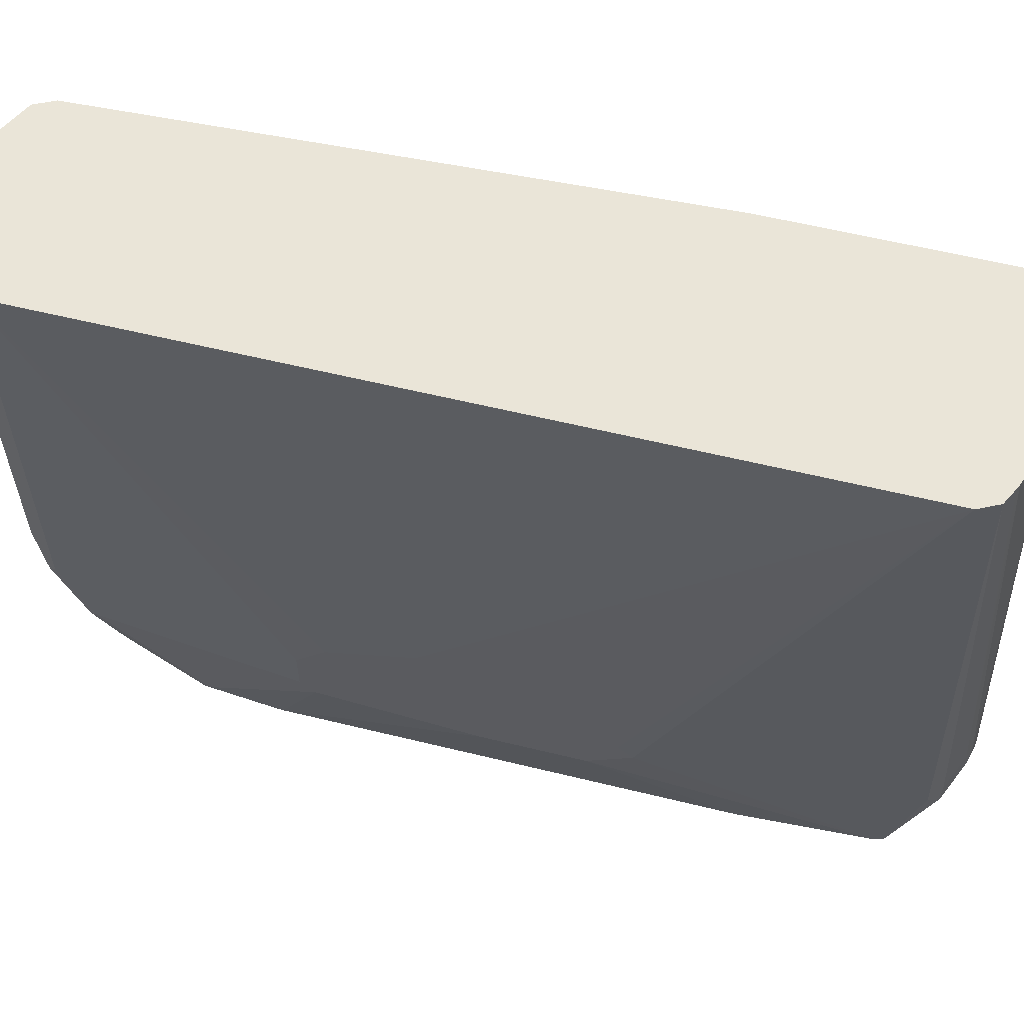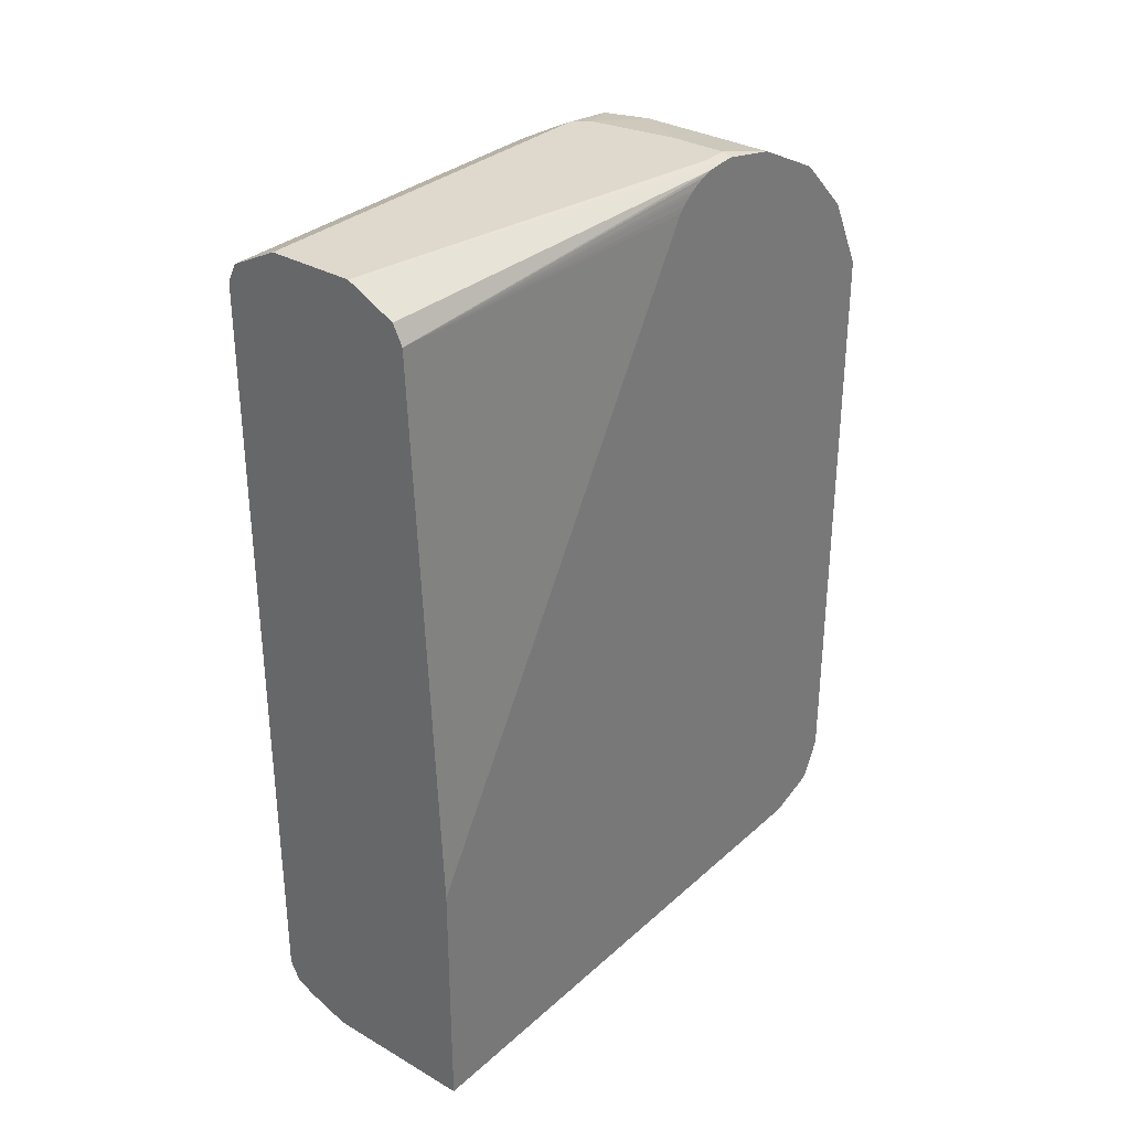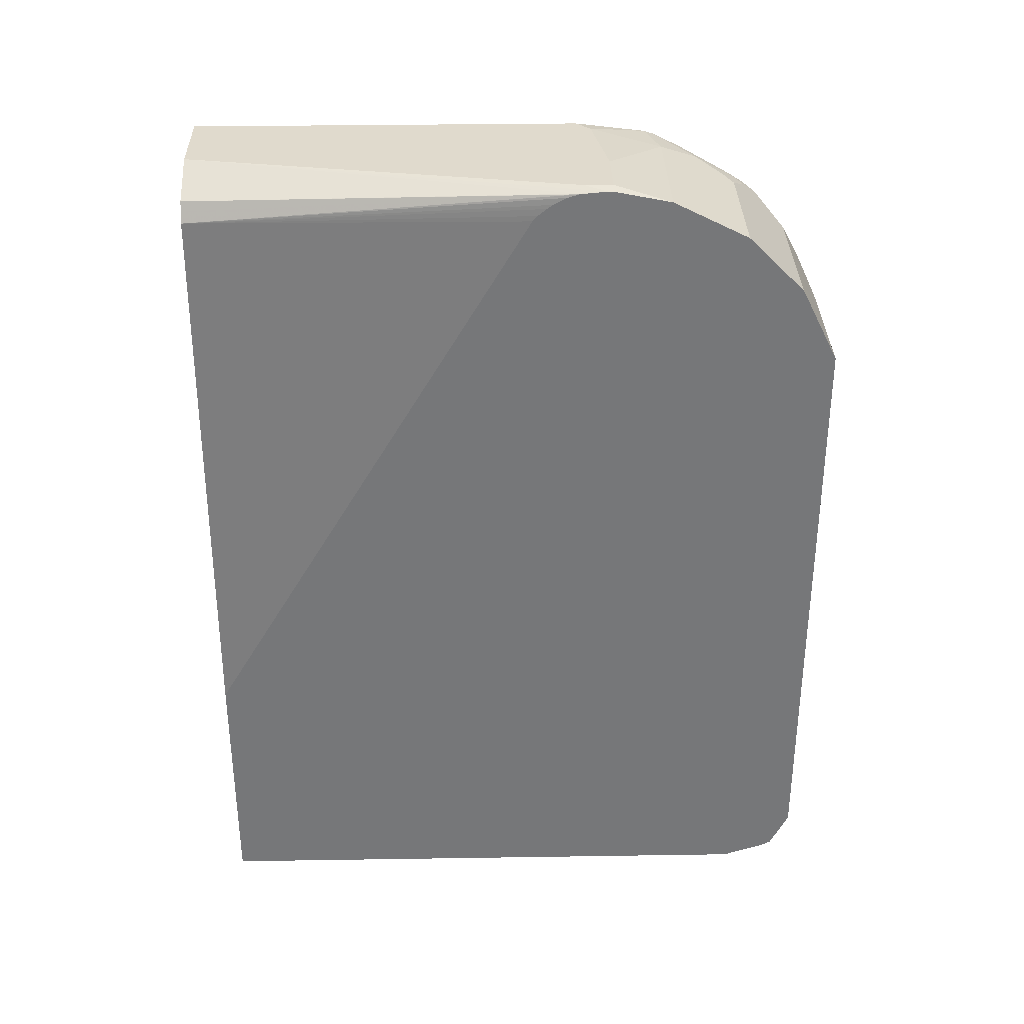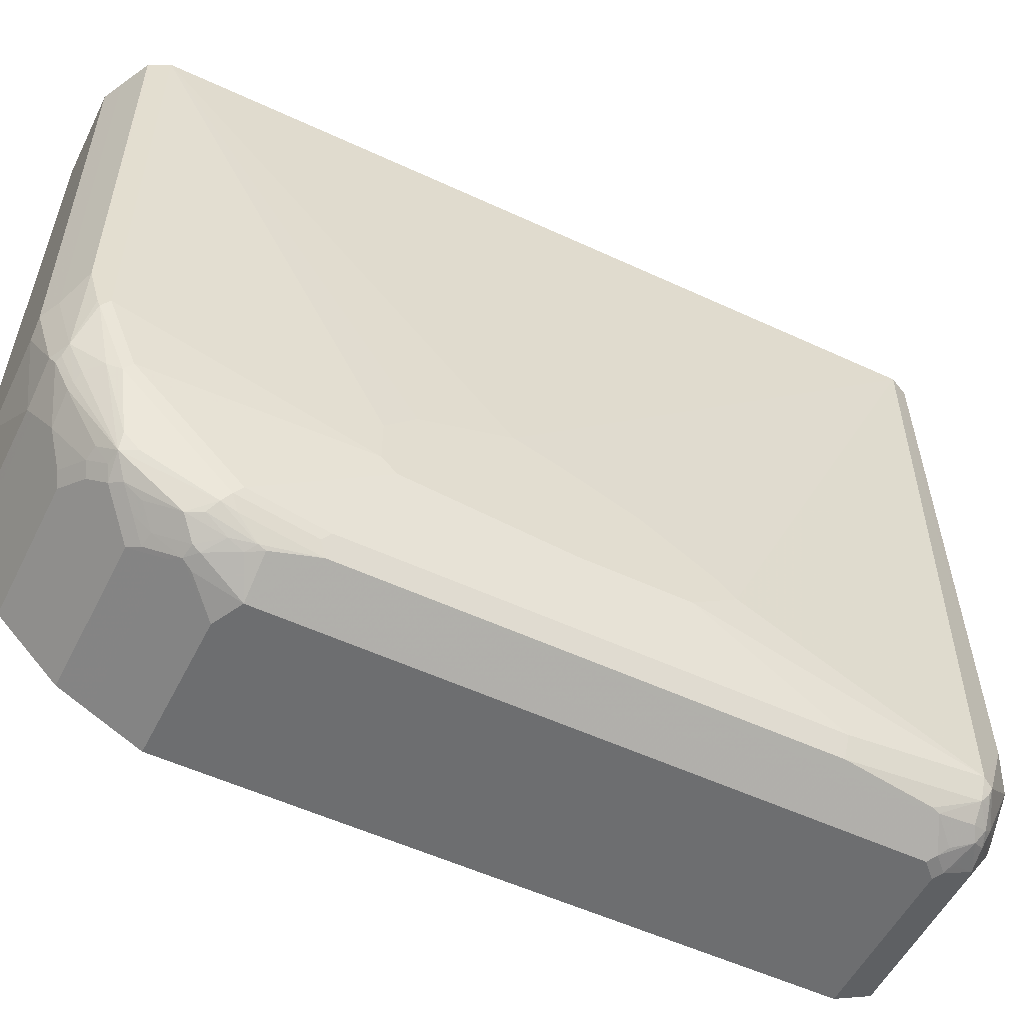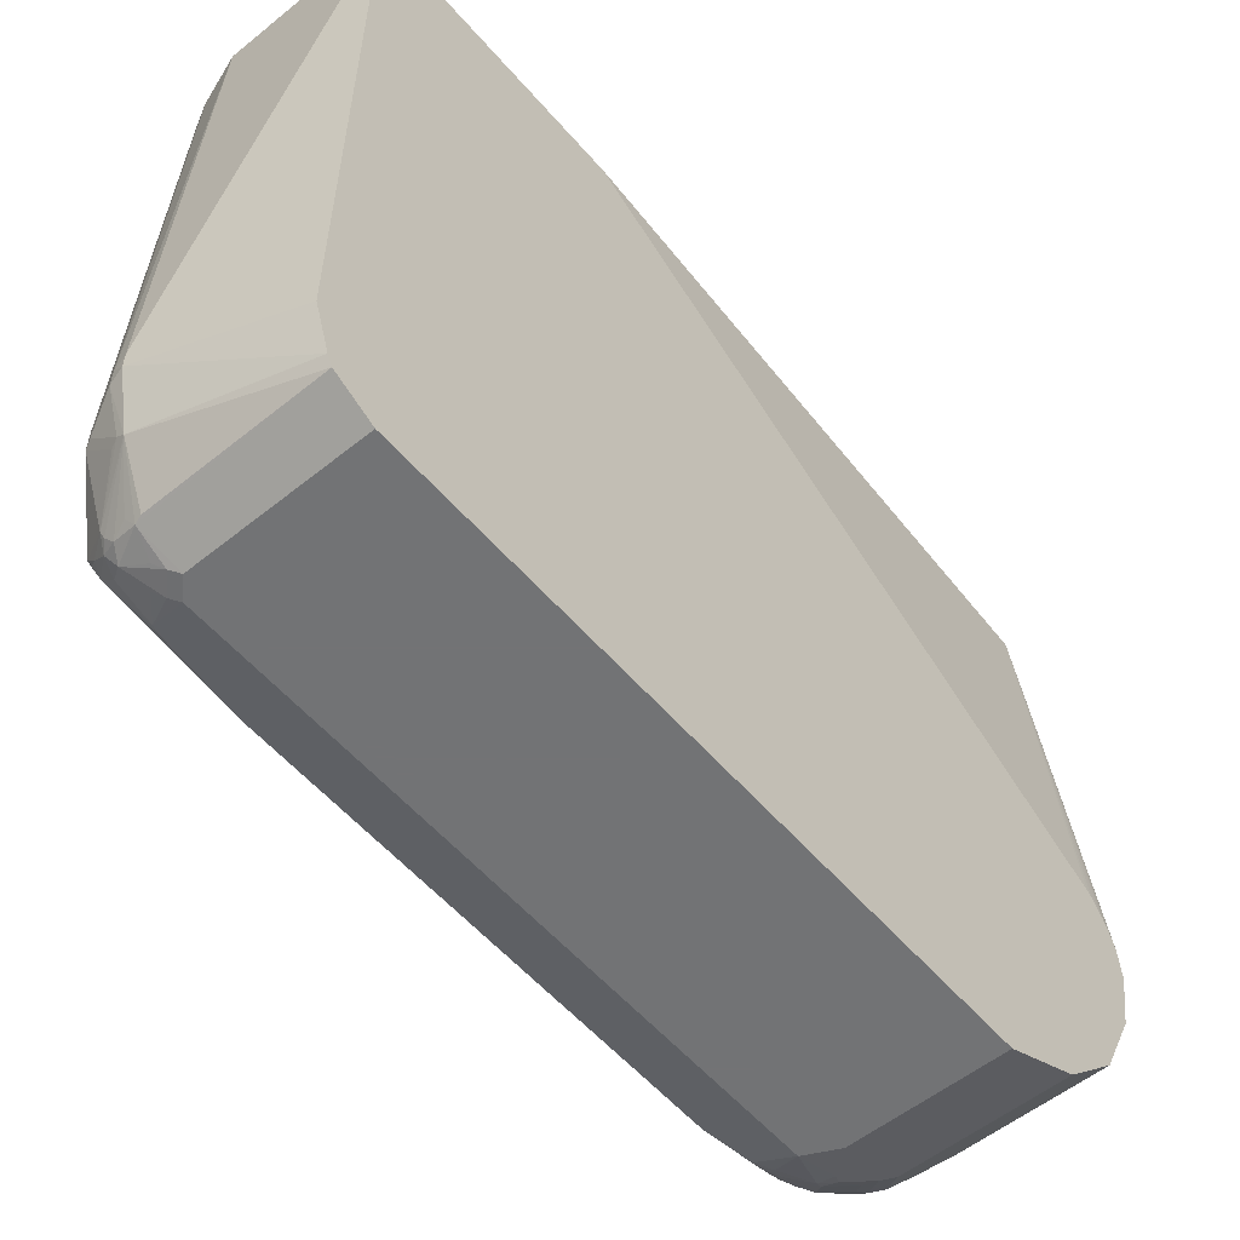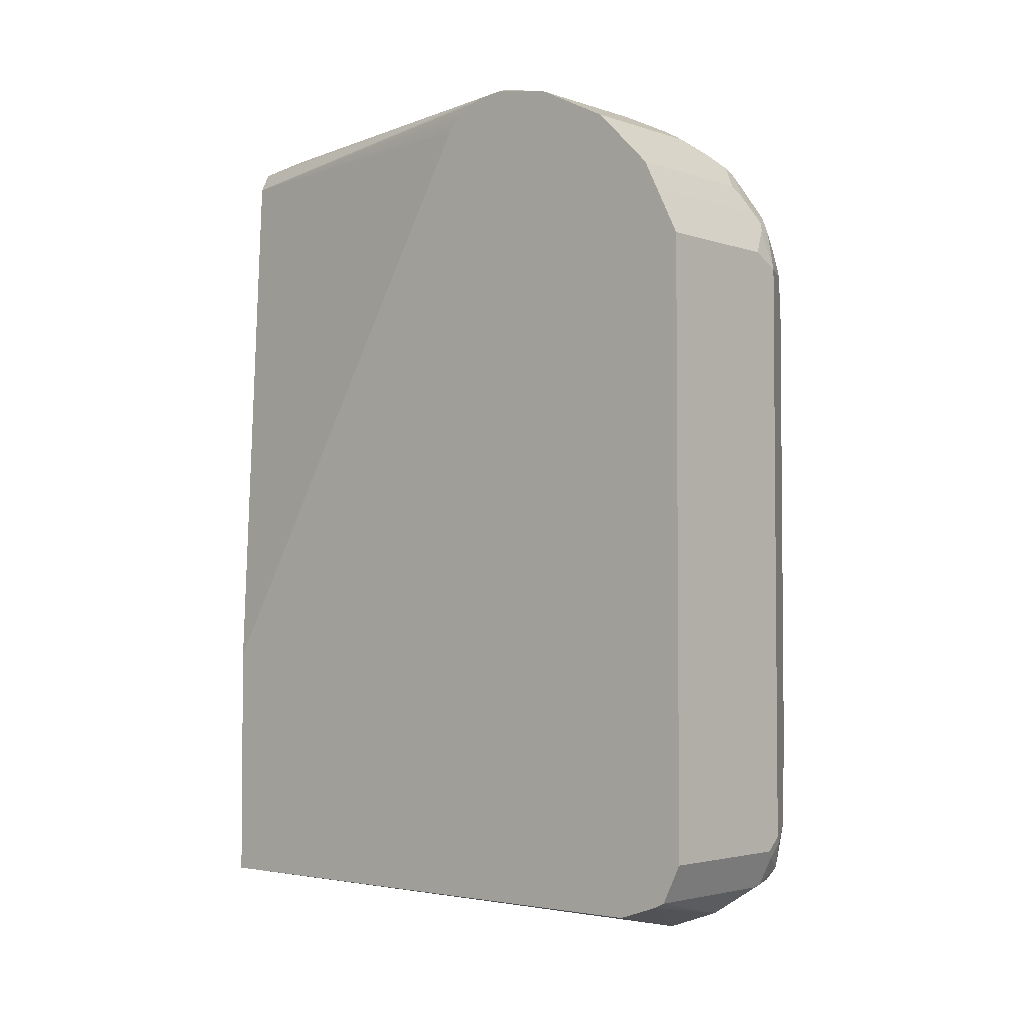
<metadata>
{"format":"obj","ext":"obj","renderer":"f3d","projection":"perspective","resolution":1024,"background":"white","views":[{"elev":58.9,"azim":-75.8,"up":"+Z"},{"elev":32.1,"azim":39.0,"up":"+Y"},{"elev":33.0,"azim":88.8,"up":"+Y"},{"elev":-54.2,"azim":-116.3,"up":"+Z"},{"elev":-55.9,"azim":40.1,"up":"+Z"},{"elev":-3.2,"azim":132.0,"up":"+Y"}]}
</metadata>
<code>
v -0.3315 -0.5059 -0.01247
v -0.3286 -0.5379 -0.6484
v -0.314 -0.5408 -0.6455
v -0.157 -0.5059 -0.01247
v -0.3838 -0.4884 -0.01247
v -0.3315 -0.5364 -0.6651
v -0.314 -0.5408 -0.663
v -0.3402 -0.5321 -0.6367
v -0.3664 -0.519 -0.6826
v -0.1447 -0.5059 -0.01255
v -0.1447 -0.4009 -0.01247
v -0.3888 -0.486 -0.01247
v -0.3315 -0.519 -0.7175
v -0.3227 -0.519 -0.724
v -0.1447 -0.4884 -0.7676
v -0.1447 -0.5059 -0.7153
v -0.3751 -0.5146 -0.6542
v -0.4062 -0.4772 -0.01247
v -0.4071 -0.4768 -0.01247
v -0.3751 -0.5146 -0.6848
v -0.3402 -0.5146 -0.7196
v -0.1447 -0.198 -0.01247
v -0.378 -0.4826 -0.756
v -0.3751 -0.4798 -0.7633
v -0.3664 -0.4768 -0.7735
v -0.3489 -0.4841 -0.7698
v -0.3402 -0.4798 -0.7807
v -0.3315 -0.4826 -0.7793
v -0.1447 -0.4826 -0.7793
v -0.3955 -0.5001 -0.6513
v -0.4075 -0.4759 -0.01247
v -0.4129 -0.4651 -0.7385
v -0.1447 0.5008 -0.4285
v -0.1745 0.4884 -0.01247
v -0.4013 -0.4666 -0.7524
v -0.3838 -0.471 -0.7676
v -0.3751 -0.4623 -0.7807
v -0.3489 -0.4536 -0.7916
v -0.3402 -0.4448 -0.7981
v -0.3315 -0.4361 -0.8025
v -0.1447 -0.4361 -0.8025
v -0.4162 -0.4586 -0.01247
v -0.4187 -0.4536 -0.7327
v -0.4129 -0.4536 -0.7444
v -0.41 -0.4623 -0.7458
v -0.1447 0.5076 -0.4344
v -0.1447 0.5164 -0.445
v -0.1447 0.5216 -0.4527
v -0.1447 0.5303 -0.4694
v -0.1447 0.5341 -0.4815
v -0.1447 0.5346 -0.4834
v -0.1807 0.5009 -0.01247
v -0.4071 -0.4536 -0.756
v -0.3896 -0.4536 -0.7735
v -0.3664 -0.4361 -0.7916
v -0.3576 -0.4273 -0.7981
v -0.3489 -0.4187 -0.8025
v -0.1447 0.3139 -0.8025
v -0.4187 -0.4536 -0.01247
v -0.4362 -0.1744 -0.6281
v -0.4362 -0.1221 -0.663
v -0.4187 -0.2966 -0.7502
v -0.4071 -0.2966 -0.7735
v -0.1447 0.5377 -0.5167
v -0.1454 0.535 -0.4827
v -0.1861 0.5117 -0.01247
v -0.3955 -0.4012 -0.7793
v -0.3925 -0.41 -0.7807
v -0.3489 0.2966 -0.8025
v -0.314 0.3139 -0.8025
v -0.1447 0.3242 -0.7974
v -0.4362 0.01736 -0.5234
v -0.4362 -0.06978 -0.5582
v -0.4362 -0.1569 -0.6106
v -0.4187 0.4884 -0.01247
v -0.4362 0.06978 -0.5059
v -0.4362 0 -0.663
v -0.4187 0.2442 -0.7502
v -0.4143 0.253 -0.7589
v -0.4071 0.2442 -0.7735
v -0.1447 0.5377 -0.5218
v -0.157 0.5408 -0.4885
v -0.2443 0.5408 -0.01247
v -0.2343 0.5359 -0.01247
v -0.221 0.5292 -0.01247
v -0.3955 0.2966 -0.7793
v -0.386 0.3139 -0.7807
v -0.3685 0.3489 -0.7807
v -0.3489 0.3489 -0.7851
v -0.3547 0.3605 -0.7793
v -0.3431 0.3722 -0.7735
v -0.1447 0.3722 -0.7735
v -0.4087 0.5084 -0.01247
v -0.4143 0.4972 -0.5321
v -0.4187 0.4884 -0.5234
v -0.4362 0.2093 -0.5757
v -0.4362 0.1919 -0.5582
v -0.4362 0.1744 -0.5408
v -0.4362 0.1919 -0.6455
v -0.4187 0.3314 -0.7327
v -0.4143 0.3402 -0.7415
v -0.4071 0.3314 -0.756
v -0.3969 0.3053 -0.7763
v -0.157 0.5408 -0.5234
v -0.1447 0.5234 -0.5931
v -0.3489 0.5408 -0.01247
v -0.3896 0.3314 -0.7735
v -0.3707 0.3576 -0.7763
v -0.3533 0.3925 -0.7589
v -0.3373 0.3954 -0.7618
v -0.3257 0.407 -0.756
v -0.1447 0.407 -0.756
v -0.4071 0.5117 -0.01247
v -0.4071 0.5117 -0.471
v -0.4129 0.5001 -0.5234
v -0.3896 0.5117 -0.5757
v -0.4071 0.4768 -0.6106
v -0.4143 0.4623 -0.6193
v -0.4187 0.4536 -0.6106
v -0.4362 0.2093 -0.6281
v -0.4187 0.3489 -0.7153
v -0.4143 0.41 -0.6717
v -0.3969 0.4273 -0.7066
v -0.4078 0.3489 -0.7502
v -0.3969 0.3576 -0.7589
v -0.2268 0.5408 -0.5234
v -0.1447 0.5183 -0.6033
v -0.314 0.5234 -0.5931
v -0.3722 0.5292 -0.01247
v -0.3489 0.5408 -0.4885
v -0.3882 0.375 -0.7589
v -0.3707 0.41 -0.7415
v -0.3547 0.4128 -0.7444
v -0.3606 0.442 -0.7211
v -0.1447 0.442 -0.7211
v -0.3955 0.5176 -0.01247
v -0.3955 0.5176 -0.471
v -0.3722 0.5292 -0.4885
v -0.3664 0.5234 -0.5757
v -0.3722 0.5176 -0.5873
v -0.3794 0.5146 -0.5845
v -0.3794 0.4972 -0.6193
v -0.3896 0.4943 -0.6106
v -0.3882 0.4448 -0.7066
v -0.3969 0.4448 -0.6891
v -0.4187 0.4361 -0.6281
v -0.3315 0.5408 -0.5059
v -0.1447 0.4998 -0.6404
v -0.3198 0.5176 -0.6048
v -0.3722 0.4303 -0.7269
v -0.3722 0.4478 -0.7094
v -0.3431 0.4594 -0.7036
v -0.1447 0.4594 -0.7036
v -0.3315 0.5059 -0.6281
v -0.3373 0.5001 -0.6397
v -0.3722 0.5001 -0.6222
v -0.3707 0.4623 -0.6891
v -0.1447 0.4834 -0.6732
v -0.3547 0.4651 -0.692
v -0.3198 0.4826 -0.6746
v -0.3082 0.4768 -0.6862
v -0.1447 0.4768 -0.6862
v -0.3533 0.4972 -0.6367
f 1 2 3
f 93 114 94
f 93 113 114
f 91 112 92
f 91 111 112
f 90 111 91
f 90 110 111
f 90 109 110
f 94 114 115
f 90 108 109
f 88 90 89
f 88 108 90
f 87 107 88
f 87 103 107
f 86 103 87
f 82 106 83
f 82 130 106
f 88 107 108
f 82 147 130
f 94 115 116
f 94 117 118
f 105 127 128
f 104 128 126
f 104 105 128
f 103 125 107
f 103 124 125
f 102 124 103
f 101 124 102
f 94 116 117
f 101 123 124
f 101 121 122
f 100 121 101
f 99 121 100
f 99 120 121
f 95 119 120
f 94 119 95
f 94 118 119
f 101 122 123
f 82 126 147
f 82 104 126
f 81 105 104
f 69 87 88
f 69 86 87
f 69 80 86
f 68 80 69
f 65 85 66
f 65 84 85
f 65 83 84
f 69 88 89
f 64 83 65
f 64 104 82
f 64 81 104
f 63 80 68
f 63 79 80
f 63 68 67
f 62 79 63
f 62 78 79
f 64 82 83
f 69 89 70
f 70 89 90
f 70 90 91
f 80 103 86
f 80 102 103
f 79 102 80
f 79 101 102
f 78 101 79
f 78 100 101
f 78 99 100
f 77 99 78
f 75 98 76
f 75 97 98
f 75 96 97
f 75 120 96
f 75 95 120
f 75 94 95
f 75 93 94
f 71 91 92
f 70 91 71
f 106 130 138
f 61 78 62
f 106 138 129
f 107 131 108
f 142 156 144
f 140 142 141
f 140 156 142
f 140 155 156
f 139 155 140
f 139 154 155
f 139 149 154
f 142 144 143
f 134 153 135
f 134 151 152
f 134 144 151
f 134 150 144
f 133 150 134
f 131 150 132
f 131 144 150
f 130 139 138
f 134 152 153
f 130 147 139
f 144 157 151
f 148 158 154
f 158 162 161
f 156 163 157
f 155 157 163
f 155 159 157
f 155 160 159
f 155 161 160
f 155 163 156
f 144 156 157
f 154 161 155
f 152 162 153
f 152 161 162
f 152 160 161
f 152 159 160
f 151 159 152
f 151 157 159
f 148 154 149
f 154 158 161
f 129 137 136
f 129 138 137
f 128 139 147
f 116 139 140
f 116 138 139
f 114 116 115
f 114 138 116
f 114 137 138
f 113 137 114
f 113 136 137
f 116 140 141
f 111 135 112
f 111 133 134
f 110 133 111
f 109 131 132
f 109 133 110
f 109 150 133
f 109 132 150
f 108 131 109
f 111 134 135
f 116 141 142
f 116 142 143
f 116 143 117
f 128 149 139
f 127 149 128
f 127 148 149
f 126 128 147
f 124 131 125
f 124 144 131
f 123 144 124
f 123 145 144
f 122 145 123
f 121 146 122
f 120 146 121
f 119 146 120
f 119 122 146
f 118 122 119
f 118 145 122
f 117 143 144
f 117 144 145
f 107 125 131
f 61 77 78
f 117 145 118
f 60 99 77
f 10 158 148
f 10 162 158
f 10 153 162
f 10 135 153
f 10 112 135
f 10 92 112
f 10 71 92
f 10 148 127
f 10 41 58
f 10 15 29
f 10 16 15
f 9 21 13
f 9 20 21
f 9 17 20
f 8 19 17
f 8 18 19
f 10 29 41
f 8 12 18
f 10 127 105
f 10 81 64
f 14 27 28
f 14 26 27
f 14 25 26
f 14 24 25
f 14 23 24
f 13 23 14
f 13 21 23
f 10 105 81
f 10 22 11
f 10 46 33
f 10 47 46
f 10 48 47
f 10 49 48
f 10 50 49
f 10 51 50
f 10 64 51
f 10 33 22
f 8 17 9
f 7 15 16
f 7 14 15
f 1 93 75
f 1 113 93
f 1 136 113
f 1 129 136
f 1 106 129
f 1 83 106
f 1 84 83
f 1 75 59
f 1 85 84
f 1 52 66
f 1 34 52
f 1 22 34
f 1 11 22
f 1 4 11
f 1 3 4
f 60 77 61
f 1 66 85
f 1 59 42
f 1 42 31
f 1 31 19
f 6 14 7
f 6 13 14
f 6 9 13
f 5 12 8
f 4 10 11
f 3 10 4
f 3 16 10
f 3 7 16
f 2 9 6
f 2 8 9
f 2 5 8
f 2 7 3
f 2 6 7
f 1 5 2
f 1 12 5
f 1 18 12
f 1 19 18
f 14 28 29
f 14 29 15
f 10 58 71
f 17 19 30
f 51 66 52
f 51 65 66
f 51 64 65
f 44 63 53
f 44 62 63
f 44 53 45
f 43 62 44
f 53 63 67
f 43 61 62
f 43 59 60
f 42 59 43
f 40 58 41
f 40 70 58
f 40 69 70
f 40 57 69
f 39 57 40
f 43 60 61
f 53 67 68
f 53 68 54
f 54 68 55
f 60 120 99
f 60 96 120
f 60 97 96
f 60 98 97
f 60 76 98
f 60 72 76
f 60 73 72
f 60 74 73
f 59 76 72
f 59 75 76
f 17 30 20
f 59 73 74
f 59 72 73
f 58 70 71
f 57 68 69
f 56 68 57
f 55 68 56
f 39 56 57
f 37 39 38
f 59 74 60
f 37 55 56
f 27 41 29
f 27 40 41
f 27 39 40
f 27 38 39
f 27 37 38
f 25 37 27
f 25 36 37
f 25 27 26
f 24 36 25
f 23 36 24
f 23 35 36
f 22 33 34
f 20 23 21
f 20 32 23
f 20 30 32
f 37 56 39
f 19 31 30
f 27 29 28
f 30 31 42
f 23 32 35
f 30 43 32
f 30 42 43
f 36 53 54
f 35 53 36
f 36 54 37
f 34 51 52
f 37 54 55
f 34 50 51
f 34 49 50
f 35 45 53
f 34 47 48
f 34 46 47
f 33 46 34
f 32 45 35
f 32 44 45
f 32 43 44
f 34 48 49

</code>
